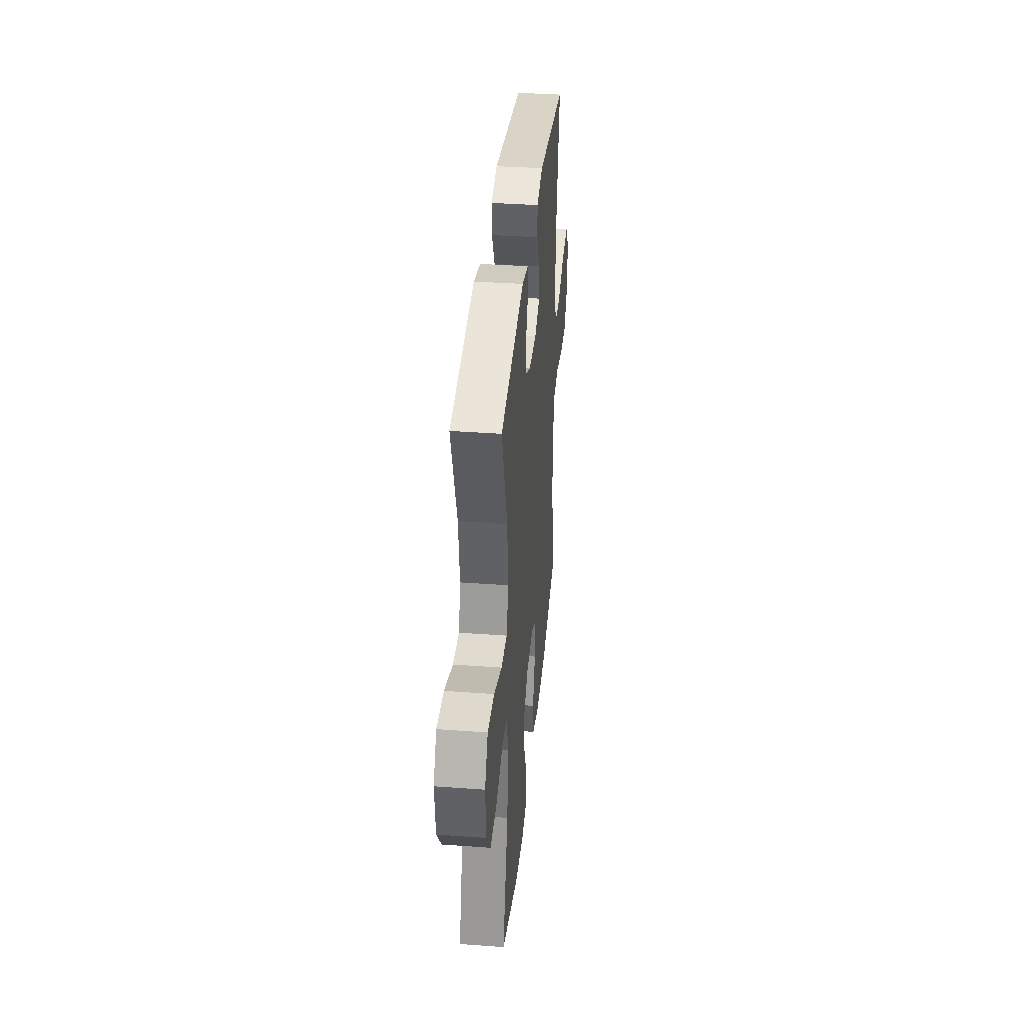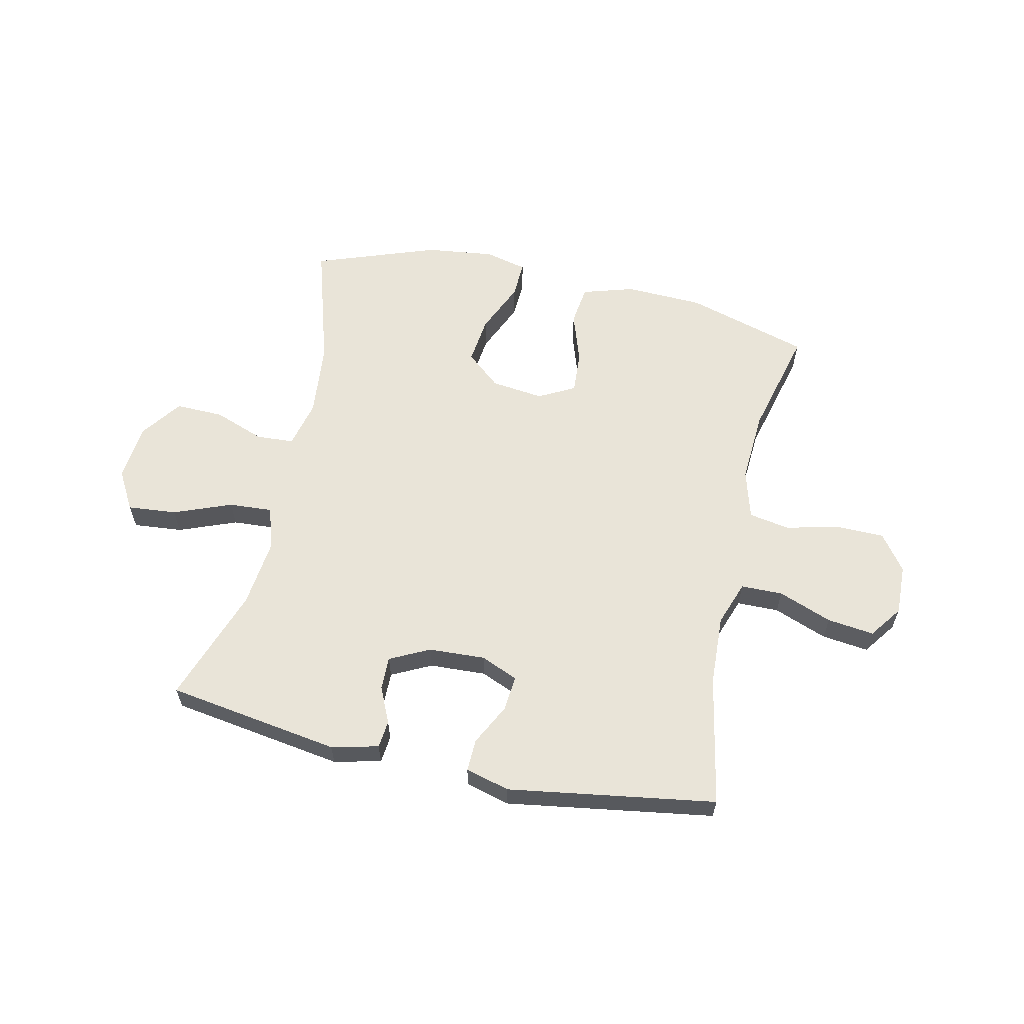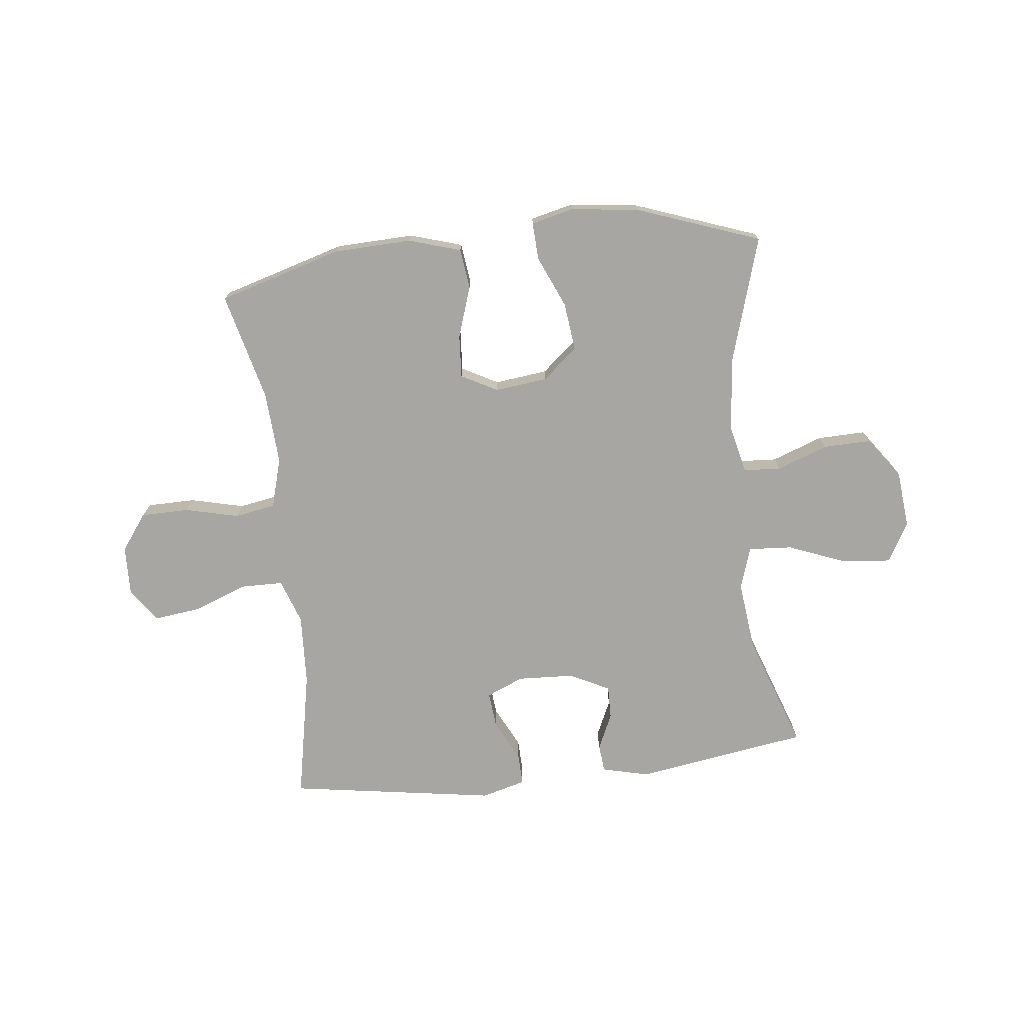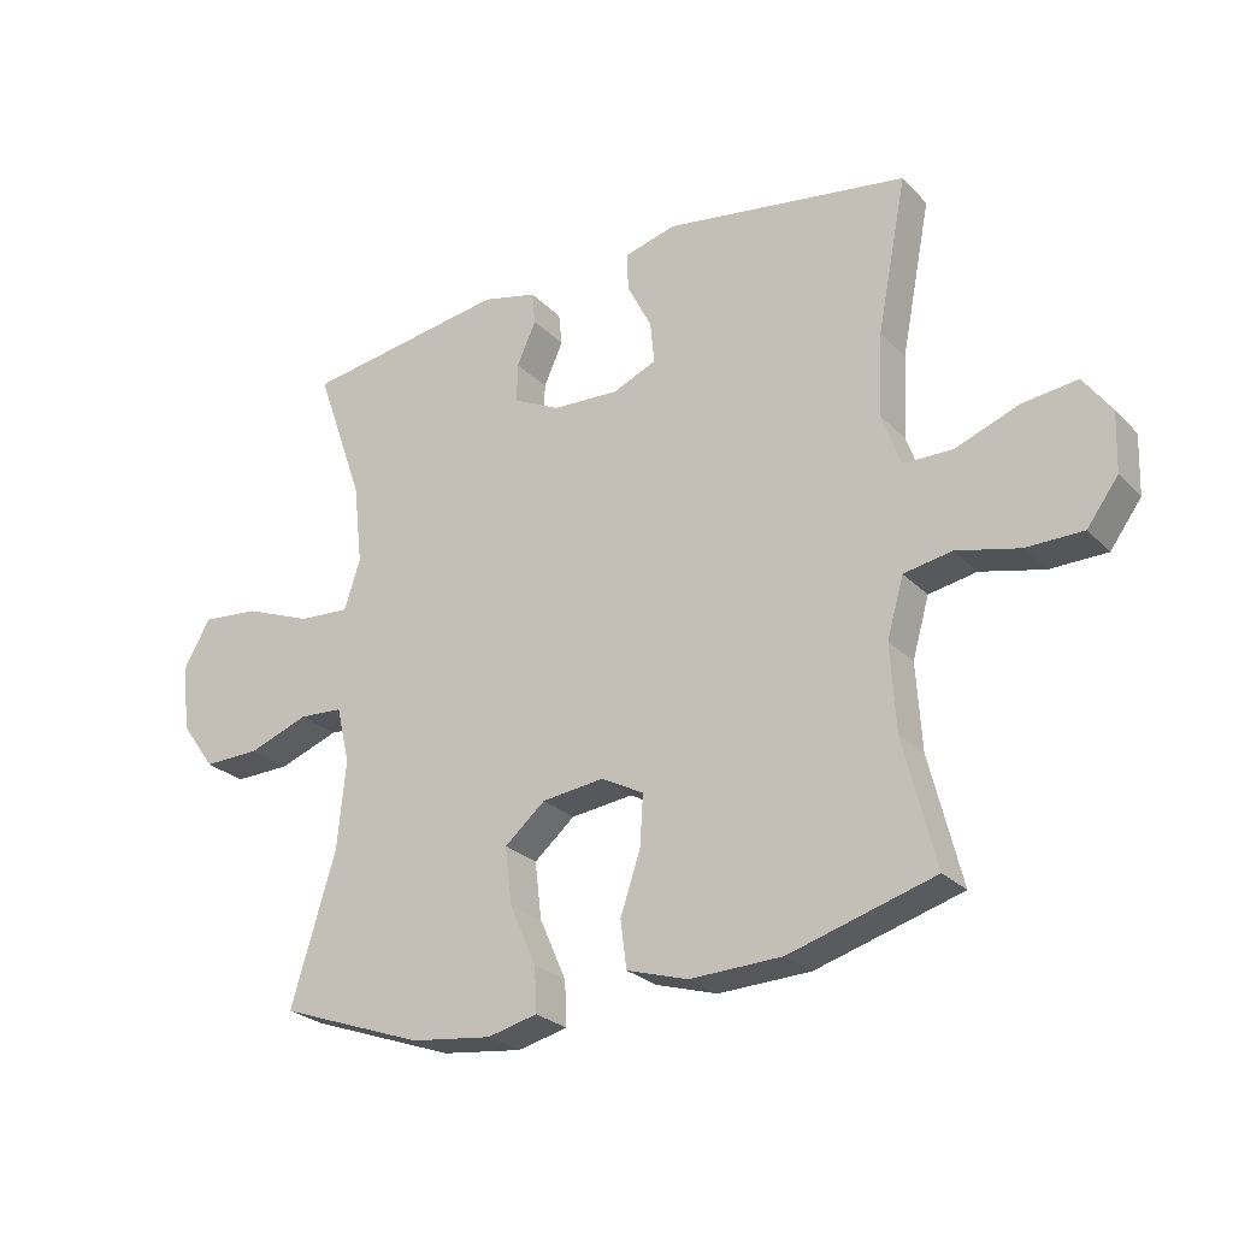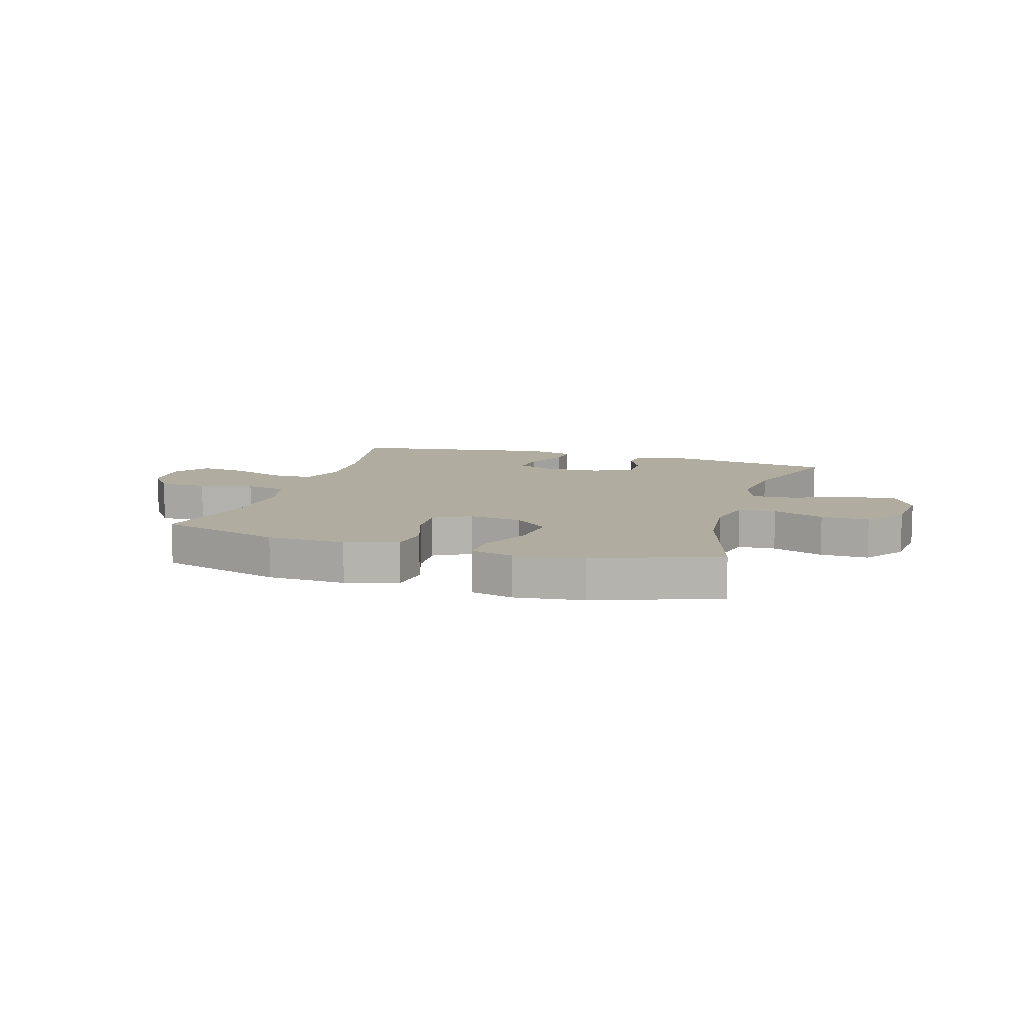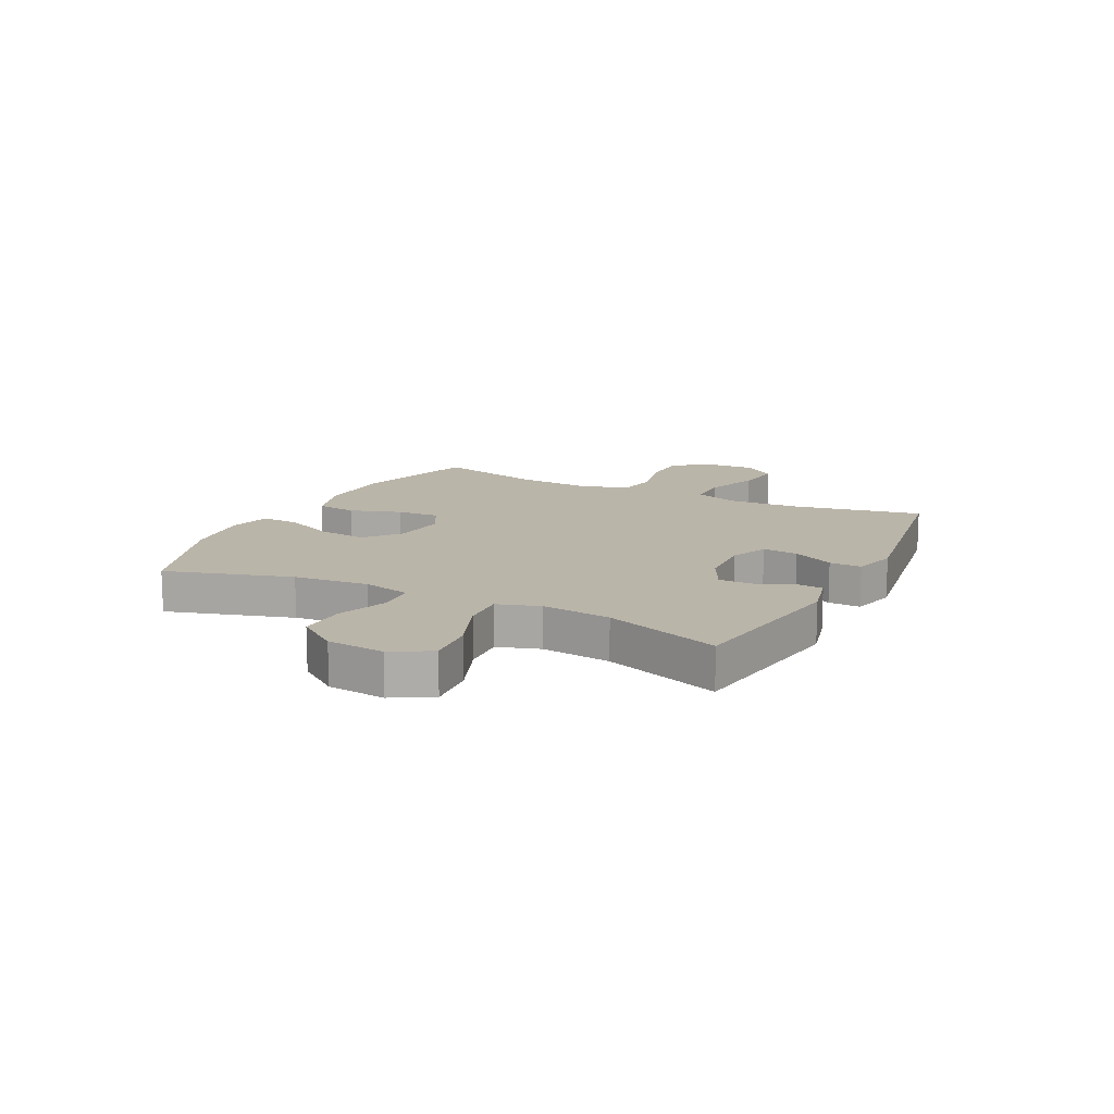
<metadata>
{"format":"obj","ext":"obj","renderer":"f3d","projection":"perspective","resolution":1024,"background":"white","views":[{"elev":37.0,"azim":-84.6,"up":"+Z"},{"elev":60.4,"azim":12.5,"up":"+Y"},{"elev":-74.0,"azim":-173.6,"up":"+Y"},{"elev":-25.7,"azim":33.1,"up":"+Z"},{"elev":10.1,"azim":-163.0,"up":"+Y"},{"elev":13.7,"azim":-63.3,"up":"+Y"}]}
</metadata>
<code>
v 0.5 0.07 -0.5
v 0.282 0.07 -0.564
v 0.144 0.07 -0.569
v 0.052 0.07 -0.541
v 0.043 0.07 -0.47
v 0.073 0.07 -0.38
v 0.078 0.07 -0.304
v 0.014 0.07 -0.27
v -0.079 0.07 -0.281
v -0.14 0.07 -0.333
v -0.13 0.07 -0.418
v -0.09 0.07 -0.509
v -0.087 0.07 -0.575
v -0.162 0.07 -0.593
v -0.283 0.07 -0.578
v -0.5 0.07 -0.5
v -0.433 0.07 -0.278
v -0.42 0.07 -0.146
v -0.44 0.07 -0.061
v -0.506 0.07 -0.057
v -0.596 0.07 -0.09
v -0.681 0.07 -0.092
v -0.733 0.07 -0.02
v -0.743 0.07 0.082
v -0.704 0.07 0.151
v -0.617 0.07 0.143
v -0.515 0.07 0.103
v -0.438 0.07 0.098
v -0.414 0.07 0.173
v -0.428 0.07 0.295
v -0.5 0.07 0.5
v -0.194 0.07 0.547
v -0.111 0.07 0.527
v -0.106 0.07 0.478
v -0.135 0.07 0.414
v -0.136 0.07 0.355
v -0.066 0.07 0.32
v 0.034 0.07 0.315
v 0.1 0.07 0.343
v 0.094 0.07 0.406
v 0.057 0.07 0.479
v 0.055 0.07 0.536
v 0.133 0.07 0.557
v 0.5 0.07 0.5
v 0.455 0.07 0.269
v 0.449 0.07 0.144
v 0.477 0.07 0.065
v 0.551 0.07 0.064
v 0.646 0.07 0.1
v 0.729 0.07 0.11
v 0.771 0.07 0.052
v 0.768 0.07 -0.037
v 0.721 0.07 -0.101
v 0.636 0.07 -0.102
v 0.541 0.07 -0.079
v 0.469 0.07 -0.092
v 0.444 0.07 -0.18
v 0.452 0.07 -0.309
v 0.5 0 -0.5
v 0.282 0 -0.564
v 0.144 0 -0.569
v 0.052 0 -0.541
v 0.043 0 -0.47
v 0.073 0 -0.38
v 0.078 0 -0.304
v 0.014 0 -0.27
v -0.079 0 -0.281
v -0.14 0 -0.333
v -0.13 0 -0.418
v -0.09 0 -0.509
v -0.087 0 -0.575
v -0.162 0 -0.593
v -0.283 0 -0.578
v -0.5 0 -0.5
v -0.433 0 -0.278
v -0.42 0 -0.146
v -0.44 0 -0.061
v -0.506 0 -0.057
v -0.596 0 -0.09
v -0.681 0 -0.092
v -0.733 0 -0.02
v -0.743 0 0.082
v -0.704 0 0.151
v -0.617 0 0.143
v -0.515 0 0.103
v -0.438 0 0.098
v -0.414 0 0.173
v -0.428 0 0.295
v -0.5 0 0.5
v -0.194 0 0.547
v -0.111 0 0.527
v -0.106 0 0.478
v -0.135 0 0.414
v -0.136 0 0.355
v -0.066 0 0.32
v 0.034 0 0.315
v 0.1 0 0.343
v 0.094 0 0.406
v 0.057 0 0.479
v 0.055 0 0.536
v 0.133 0 0.557
v 0.5 0 0.5
v 0.455 0 0.269
v 0.449 0 0.144
v 0.477 0 0.065
v 0.551 0 0.064
v 0.646 0 0.1
v 0.729 0 0.11
v 0.771 0 0.052
v 0.768 0 -0.037
v 0.721 0 -0.101
v 0.636 0 -0.102
v 0.541 0 -0.079
v 0.469 0 -0.092
v 0.444 0 -0.18
v 0.452 0 -0.309
f 53 54 55
f 52 53 55
f 51 52 55
f 50 51 55
f 49 50 55
f 48 49 55
f 47 48 55 56
f 46 47 56 57
f 43 44 45
f 42 43 45
f 41 42 45
f 40 41 45
f 39 40 45 46
f 38 39 46 57
f 33 34 35
f 32 33 35
f 31 32 35
f 30 31 35
f 29 30 35 36
f 28 29 36 37
f 25 26 27
f 24 25 27
f 23 24 27
f 22 23 27
f 21 22 27
f 20 21 27
f 19 20 27 28
f 38 57 58
f 37 38 58
f 28 37 58
f 19 28 58
f 18 19 58
f 15 16 17
f 14 15 17
f 13 14 17
f 12 13 17
f 11 12 17
f 4 5 6
f 3 4 6
f 2 3 6
f 1 2 6
f 58 1 6
f 58 6 7
f 10 11 17 18
f 9 10 18
f 8 9 18
f 8 18 58
f 7 8 58
f 113 112 111
f 113 111 110
f 113 110 109
f 113 109 108
f 113 108 107
f 113 107 106
f 114 113 106 105
f 115 114 105 104
f 103 102 101
f 103 101 100
f 103 100 99
f 103 99 98
f 104 103 98 97
f 115 104 97 96
f 93 92 91
f 93 91 90
f 93 90 89
f 93 89 88
f 94 93 88 87
f 95 94 87 86
f 85 84 83
f 85 83 82
f 85 82 81
f 85 81 80
f 85 80 79
f 85 79 78
f 86 85 78 77
f 116 115 96
f 116 96 95
f 116 95 86
f 116 86 77
f 116 77 76
f 75 74 73
f 75 73 72
f 75 72 71
f 75 71 70
f 75 70 69
f 64 63 62
f 64 62 61
f 64 61 60
f 64 60 59
f 64 59 116
f 65 64 116
f 76 75 69 68
f 76 68 67
f 76 67 66
f 116 76 66
f 116 66 65
f 1 59 60 2
f 2 60 61 3
f 3 61 62 4
f 4 62 63 5
f 5 63 64 6
f 6 64 65 7
f 7 65 66 8
f 8 66 67 9
f 9 67 68 10
f 10 68 69 11
f 11 69 70 12
f 12 70 71 13
f 13 71 72 14
f 14 72 73 15
f 15 73 74 16
f 16 74 75 17
f 17 75 76 18
f 18 76 77 19
f 19 77 78 20
f 20 78 79 21
f 21 79 80 22
f 22 80 81 23
f 23 81 82 24
f 24 82 83 25
f 25 83 84 26
f 26 84 85 27
f 27 85 86 28
f 28 86 87 29
f 29 87 88 30
f 30 88 89 31
f 31 89 90 32
f 32 90 91 33
f 33 91 92 34
f 34 92 93 35
f 35 93 94 36
f 36 94 95 37
f 37 95 96 38
f 38 96 97 39
f 39 97 98 40
f 40 98 99 41
f 41 99 100 42
f 42 100 101 43
f 43 101 102 44
f 44 102 103 45
f 45 103 104 46
f 46 104 105 47
f 47 105 106 48
f 48 106 107 49
f 49 107 108 50
f 50 108 109 51
f 51 109 110 52
f 52 110 111 53
f 53 111 112 54
f 54 112 113 55
f 55 113 114 56
f 56 114 115 57
f 57 115 116 58
f 58 116 59 1

</code>
